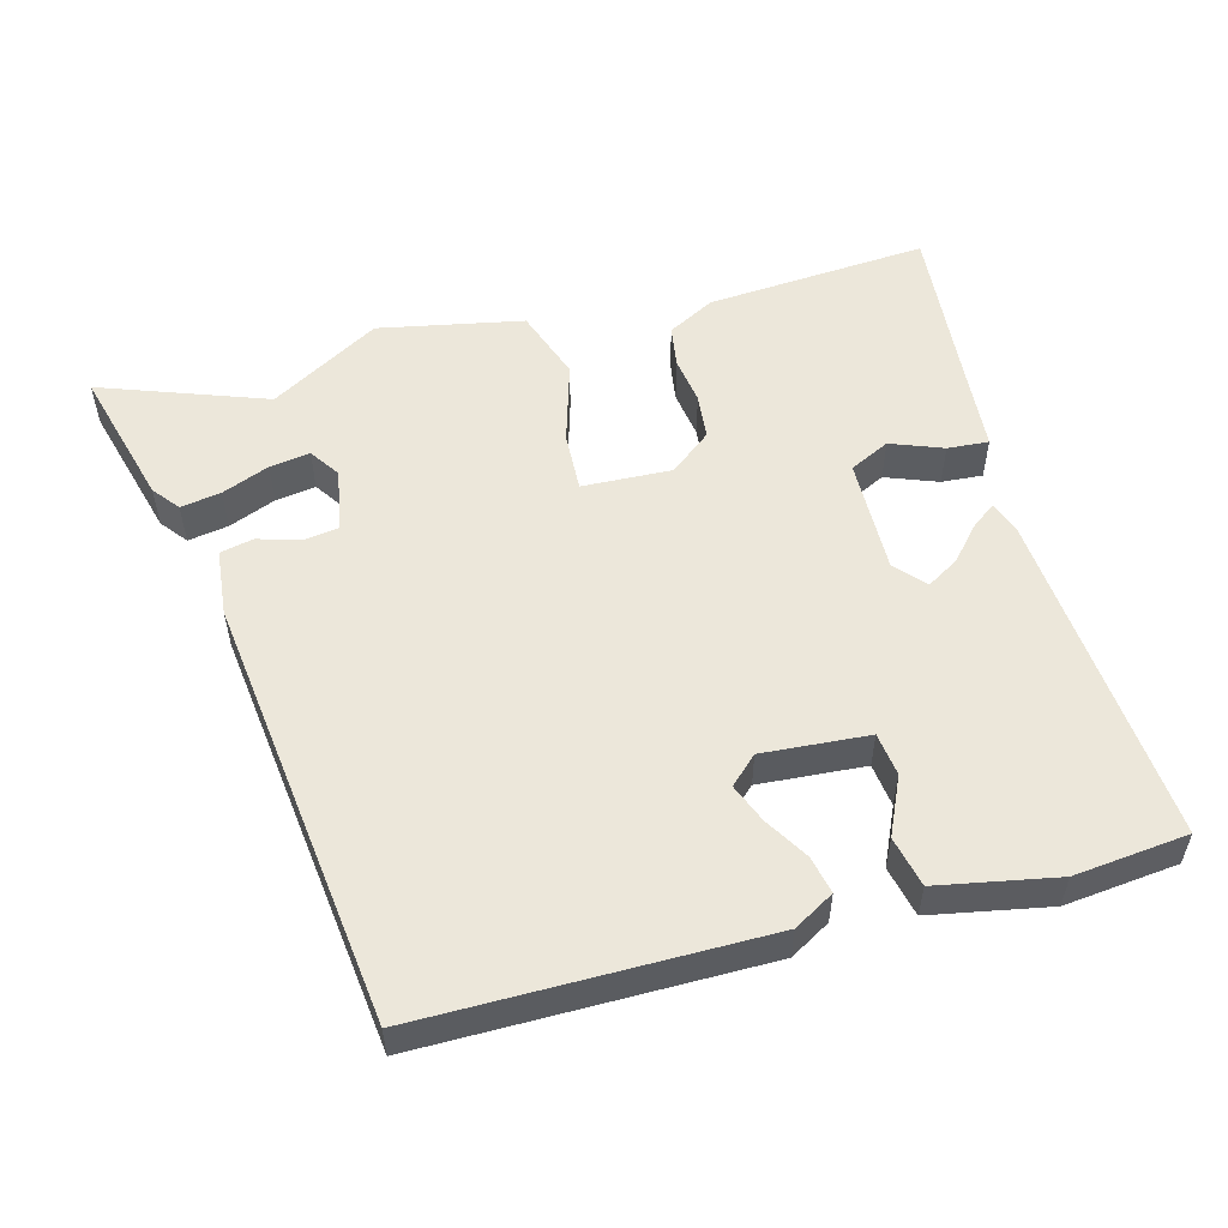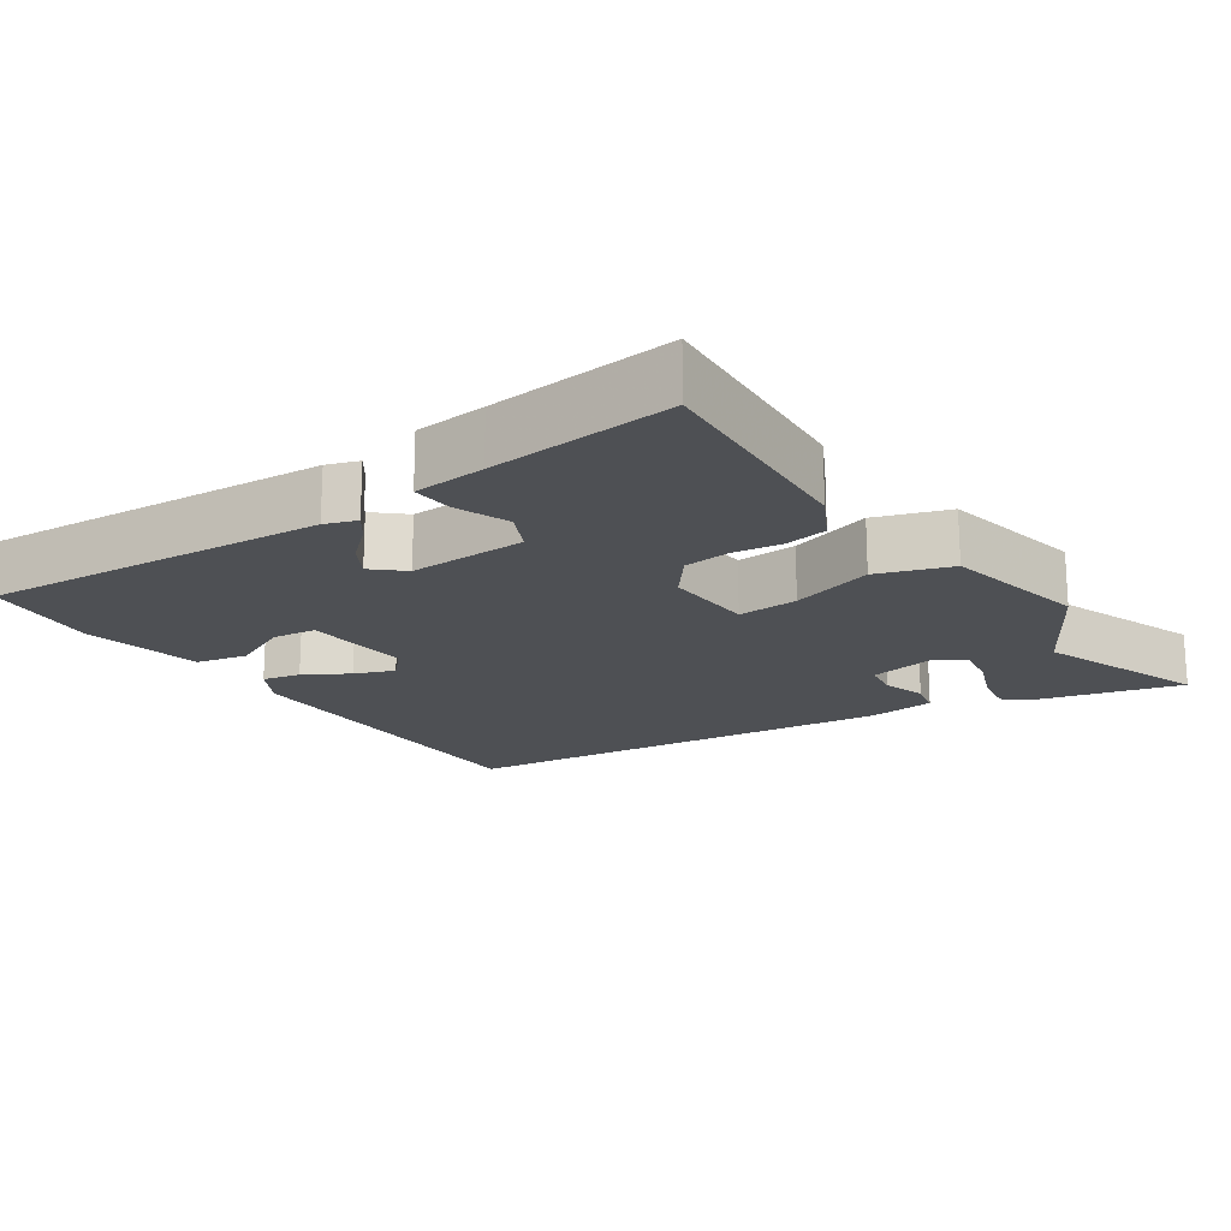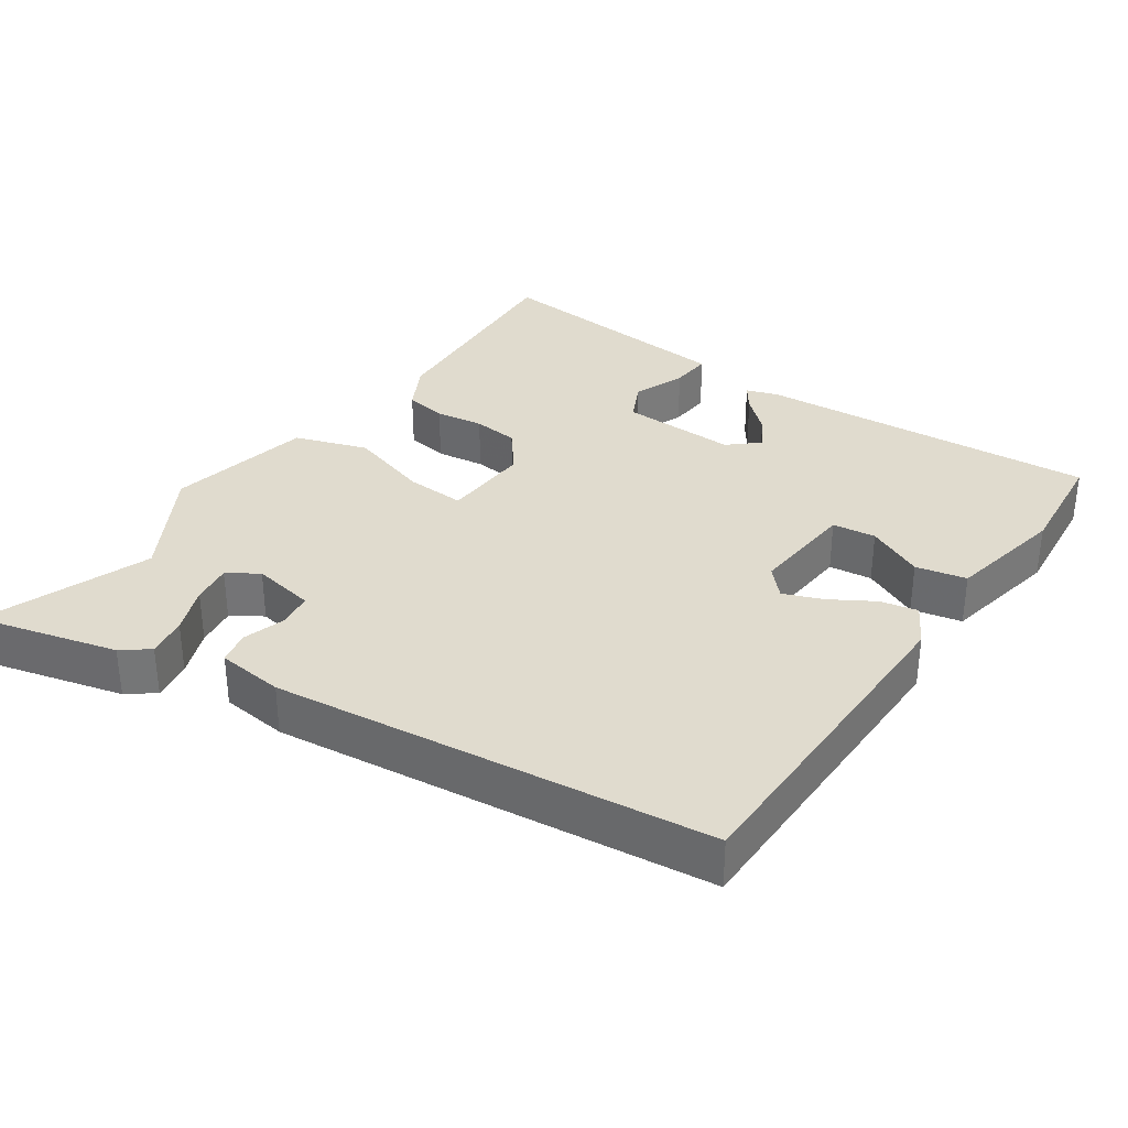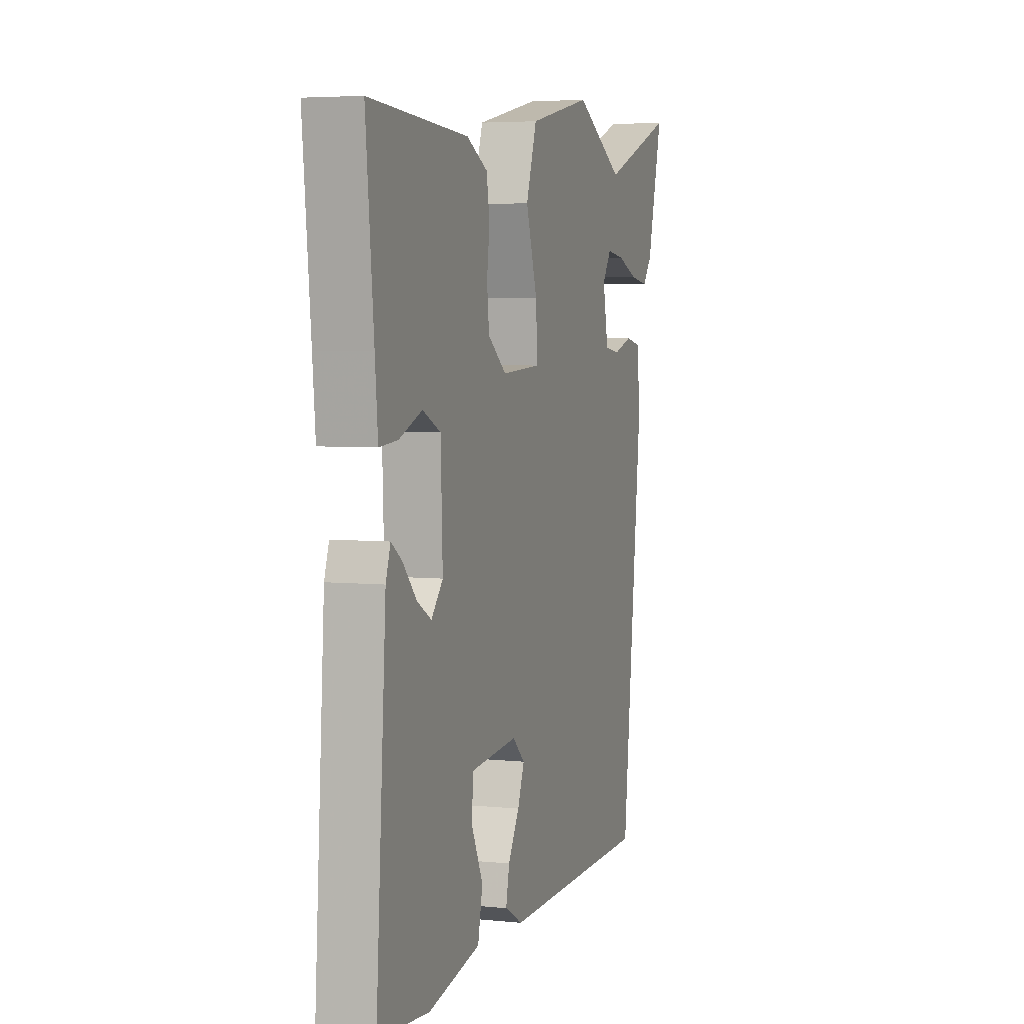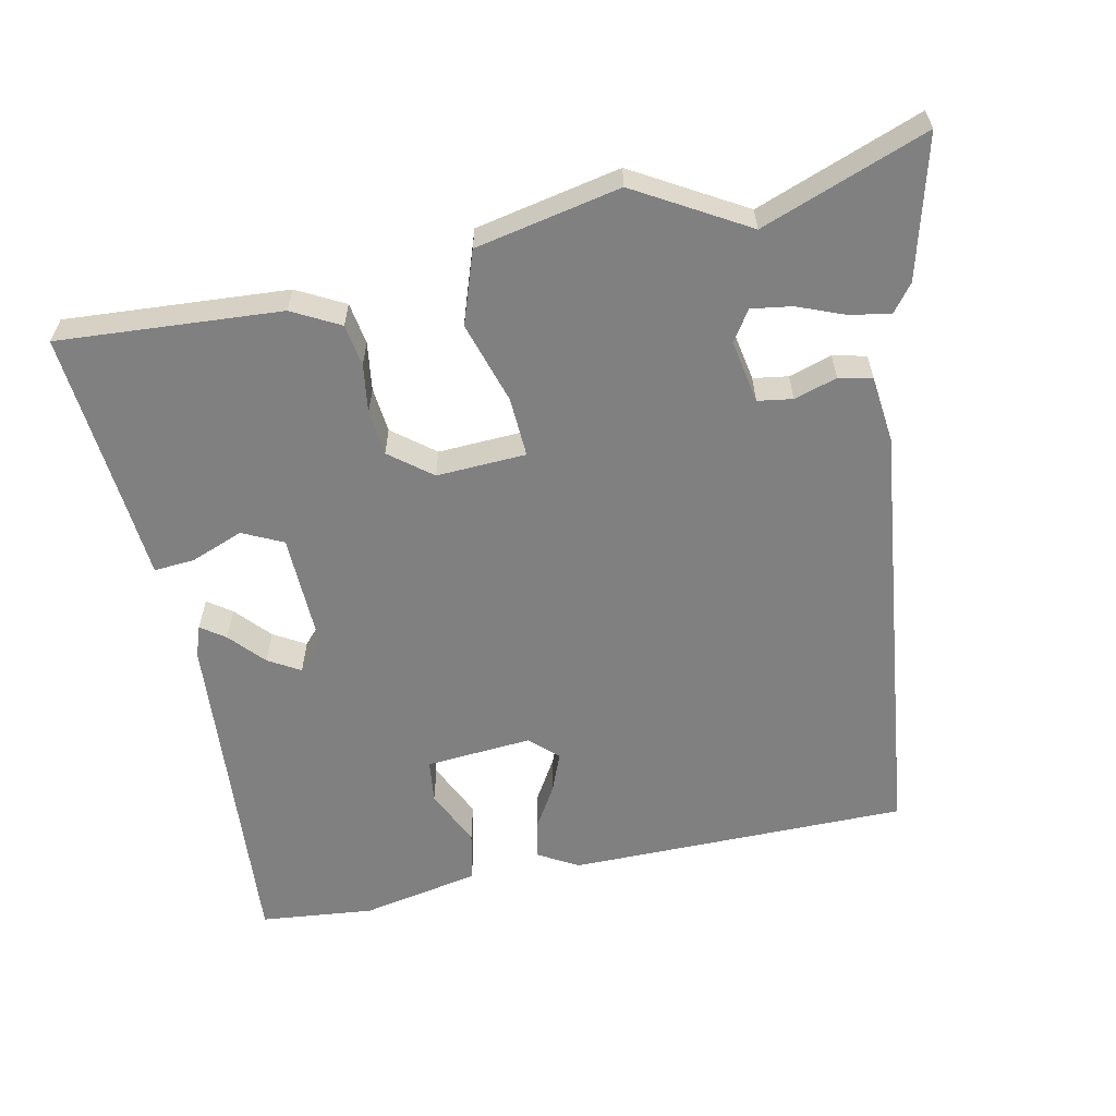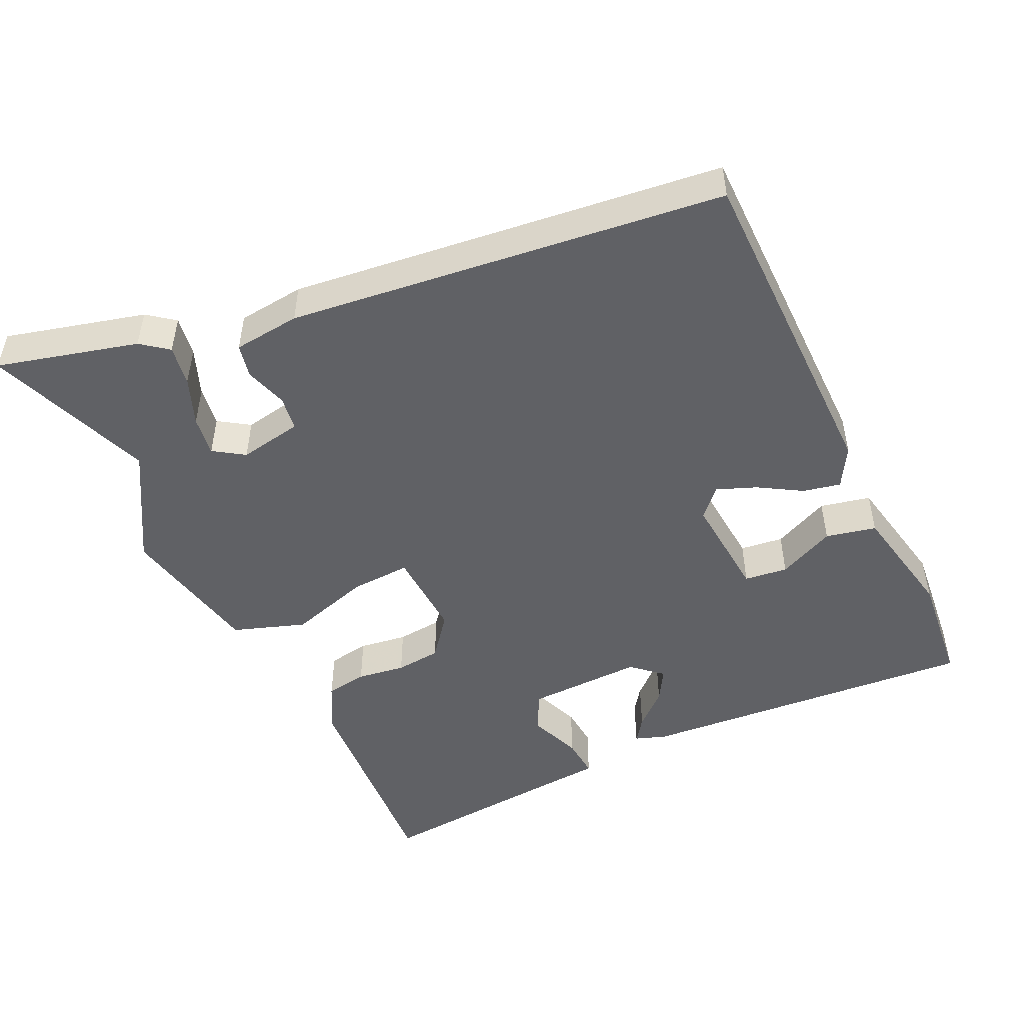
<metadata>
{"format":"obj","ext":"obj","renderer":"f3d","projection":"perspective","resolution":1024,"background":"white","views":[{"elev":54.0,"azim":164.2,"up":"+Y"},{"elev":-18.6,"azim":-56.0,"up":"+Y"},{"elev":33.6,"azim":124.3,"up":"+Y"},{"elev":4.7,"azim":-71.6,"up":"+Z"},{"elev":-60.0,"azim":11.4,"up":"+Y"},{"elev":-49.0,"azim":114.9,"up":"+Y"}]}
</metadata>
<code>
v 0.43 0.07 -0.49
v -0.049 0.07 -0.496
v -0.106 0.07 -0.464
v -0.095 0.07 -0.411
v -0.059 0.07 -0.35
v -0.038 0.07 -0.295
v -0.077 0.07 -0.259
v -0.226 0.07 -0.272
v -0.233 0.07 -0.333
v -0.195 0.07 -0.413
v -0.21 0.07 -0.484
v -0.376 0.07 -0.518
v -0.536 0.07 -0.503
v -0.504 0.07 -0.024
v -0.489 0.07 0.02
v -0.455 0.07 -0.004
v -0.411 0.07 -0.052
v -0.366 0.07 -0.078
v -0.329 0.07 -0.036
v -0.335 0.07 0.128
v -0.392 0.07 0.155
v -0.465 0.07 0.126
v -0.523 0.07 0.121
v -0.532 0.07 0.221
v -0.557 0.07 0.479
v -0.244 0.07 0.46
v -0.177 0.07 0.425
v -0.167 0.07 0.366
v -0.176 0.07 0.298
v -0.169 0.07 0.234
v -0.11 0.07 0.188
v 0.016 0.07 0.195
v 0.011 0.07 0.279
v -0.025 0.07 0.394
v 0.009 0.07 0.496
v 0.212 0.07 0.539
v 0.368 0.07 0.45
v 0.6 0.07 0.538
v 0.55 0.07 0.34
v 0.521 0.07 0.302
v 0.464 0.07 0.311
v 0.397 0.07 0.337
v 0.34 0.07 0.345
v 0.312 0.07 0.302
v 0.329 0.07 0.213
v 0.378 0.07 0.206
v 0.438 0.07 0.225
v 0.485 0.07 0.215
v 0.496 0.07 0.121
v 0.43 0 -0.49
v -0.049 0 -0.496
v -0.106 0 -0.464
v -0.095 0 -0.411
v -0.059 0 -0.35
v -0.038 0 -0.295
v -0.077 0 -0.259
v -0.226 0 -0.272
v -0.233 0 -0.333
v -0.195 0 -0.413
v -0.21 0 -0.484
v -0.376 0 -0.518
v -0.536 0 -0.503
v -0.504 0 -0.024
v -0.489 0 0.02
v -0.455 0 -0.004
v -0.411 0 -0.052
v -0.366 0 -0.078
v -0.329 0 -0.036
v -0.335 0 0.128
v -0.392 0 0.155
v -0.465 0 0.126
v -0.523 0 0.121
v -0.532 0 0.221
v -0.557 0 0.479
v -0.244 0 0.46
v -0.177 0 0.425
v -0.167 0 0.366
v -0.176 0 0.298
v -0.169 0 0.234
v -0.11 0 0.188
v 0.016 0 0.195
v 0.011 0 0.279
v -0.025 0 0.394
v 0.009 0 0.496
v 0.212 0 0.539
v 0.368 0 0.45
v 0.6 0 0.538
v 0.55 0 0.34
v 0.521 0 0.302
v 0.464 0 0.311
v 0.397 0 0.337
v 0.34 0 0.345
v 0.312 0 0.302
v 0.329 0 0.213
v 0.378 0 0.206
v 0.438 0 0.225
v 0.485 0 0.215
v 0.496 0 0.121
f 46 47 48 49
f 45 46 49 1
f 44 45 1 2
f 39 40 41 42
f 37 38 39 42
f 37 42 43
f 36 37 43 44
f 33 34 35 36
f 32 33 36 44
f 26 27 28 29
f 24 25 26 29
f 24 29 30
f 21 22 23 24
f 21 24 30 31
f 14 15 16 17
f 14 17 18
f 13 14 18
f 12 13 18 19
f 9 10 11 12
f 8 9 12 19
f 2 3 4 5
f 2 5 6
f 32 44 2 6
f 20 21 31 32
f 7 8 19 20
f 6 7 20 32
f 98 97 96 95
f 50 98 95 94
f 51 50 94 93
f 91 90 89 88
f 91 88 87 86
f 92 91 86
f 93 92 86 85
f 85 84 83 82
f 93 85 82 81
f 78 77 76 75
f 78 75 74 73
f 79 78 73
f 73 72 71 70
f 80 79 73 70
f 66 65 64 63
f 67 66 63
f 67 63 62
f 68 67 62 61
f 61 60 59 58
f 68 61 58 57
f 54 53 52 51
f 55 54 51
f 55 51 93 81
f 81 80 70 69
f 69 68 57 56
f 81 69 56 55
f 1 50 51 2
f 2 51 52 3
f 3 52 53 4
f 4 53 54 5
f 5 54 55 6
f 6 55 56 7
f 7 56 57 8
f 8 57 58 9
f 9 58 59 10
f 10 59 60 11
f 11 60 61 12
f 12 61 62 13
f 13 62 63 14
f 14 63 64 15
f 15 64 65 16
f 16 65 66 17
f 17 66 67 18
f 18 67 68 19
f 19 68 69 20
f 20 69 70 21
f 21 70 71 22
f 22 71 72 23
f 23 72 73 24
f 24 73 74 25
f 25 74 75 26
f 26 75 76 27
f 27 76 77 28
f 28 77 78 29
f 29 78 79 30
f 30 79 80 31
f 31 80 81 32
f 32 81 82 33
f 33 82 83 34
f 34 83 84 35
f 35 84 85 36
f 36 85 86 37
f 37 86 87 38
f 38 87 88 39
f 39 88 89 40
f 40 89 90 41
f 41 90 91 42
f 42 91 92 43
f 43 92 93 44
f 44 93 94 45
f 45 94 95 46
f 46 95 96 47
f 47 96 97 48
f 48 97 98 49
f 49 98 50 1

</code>
